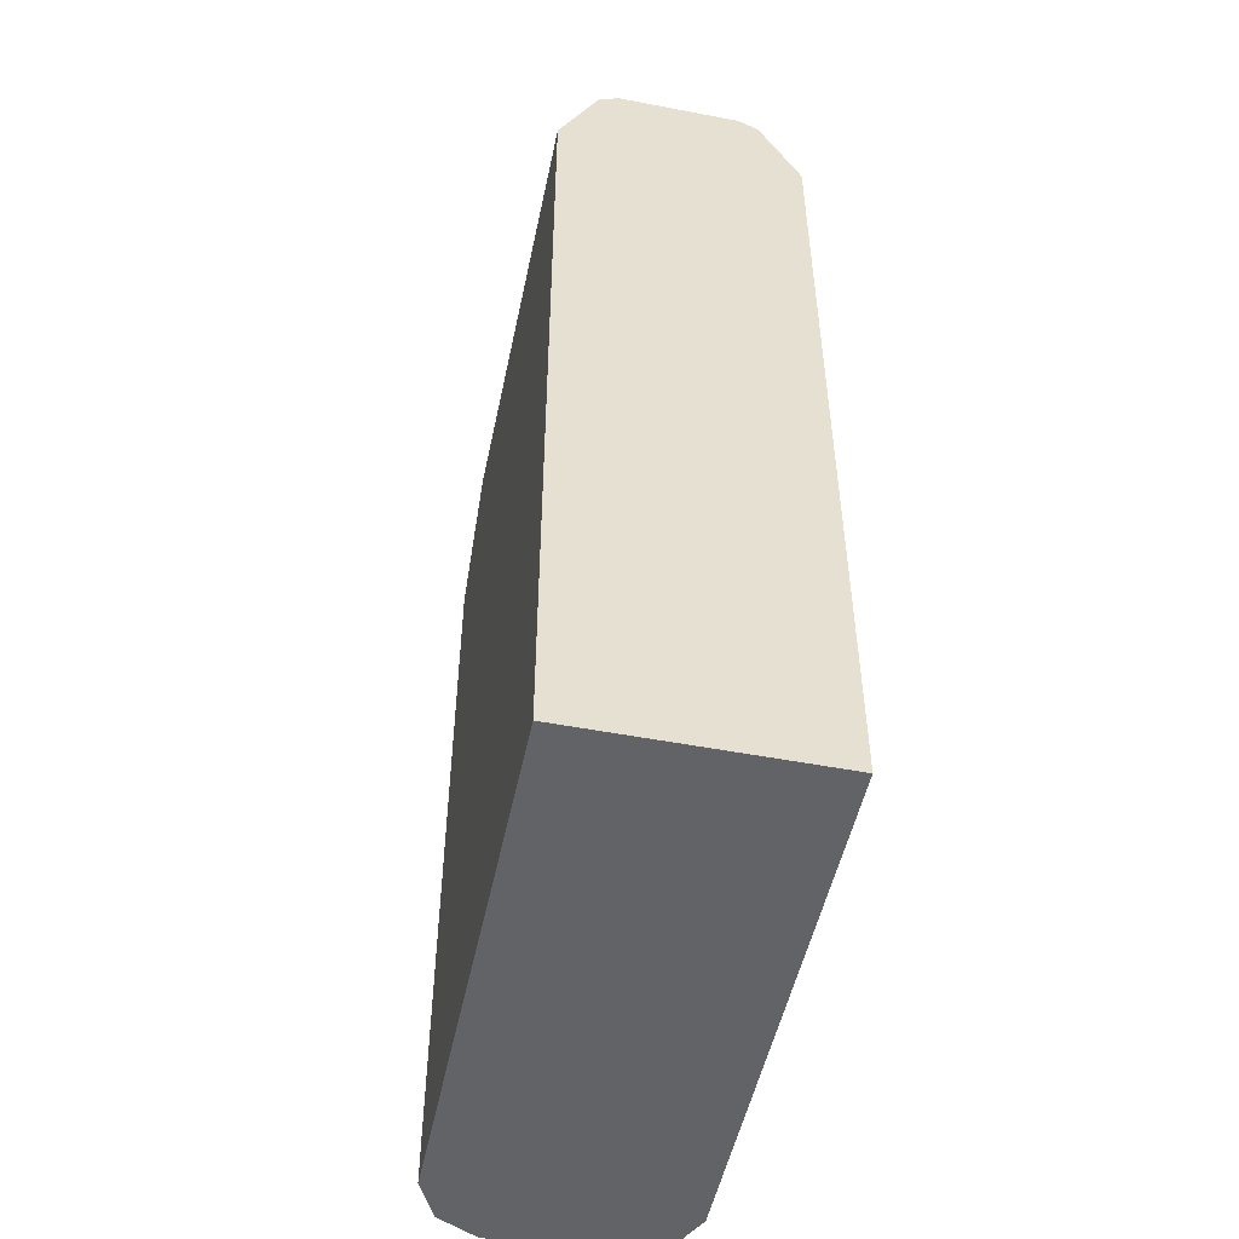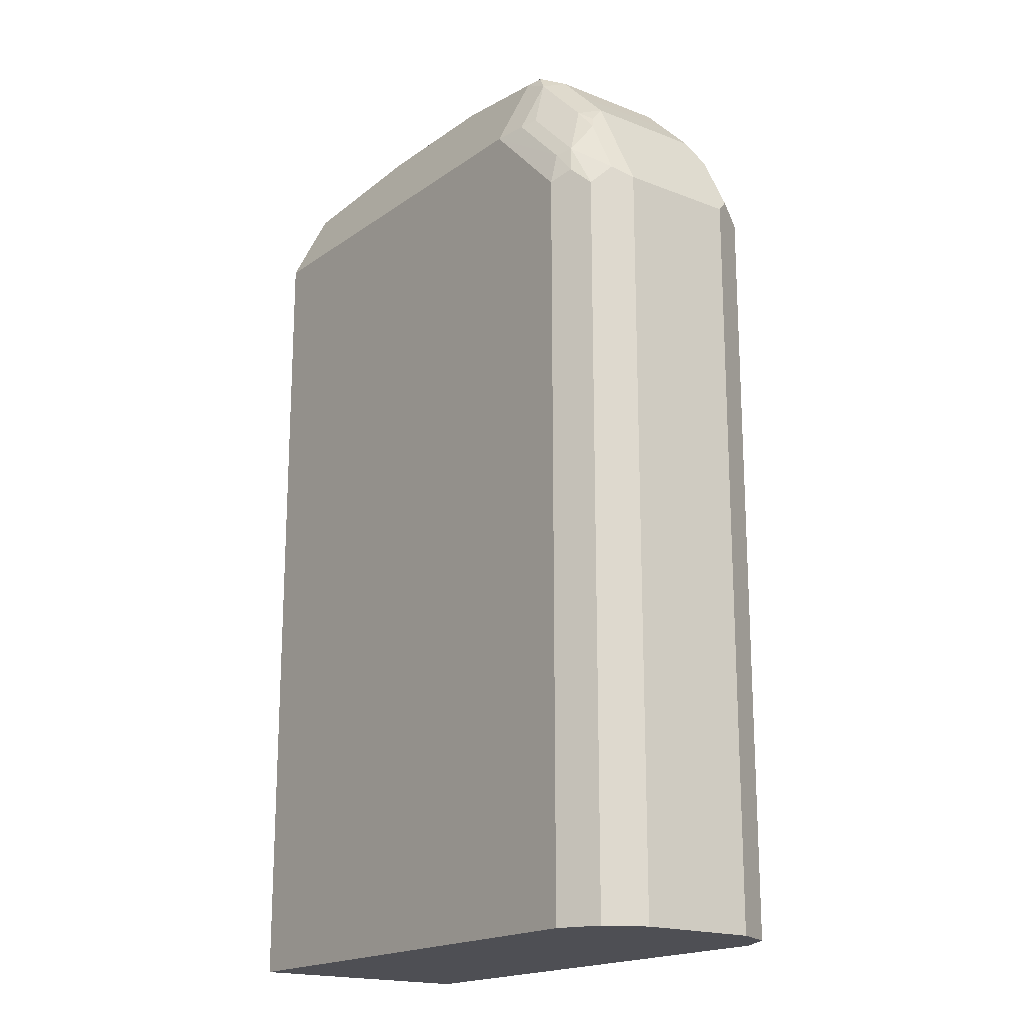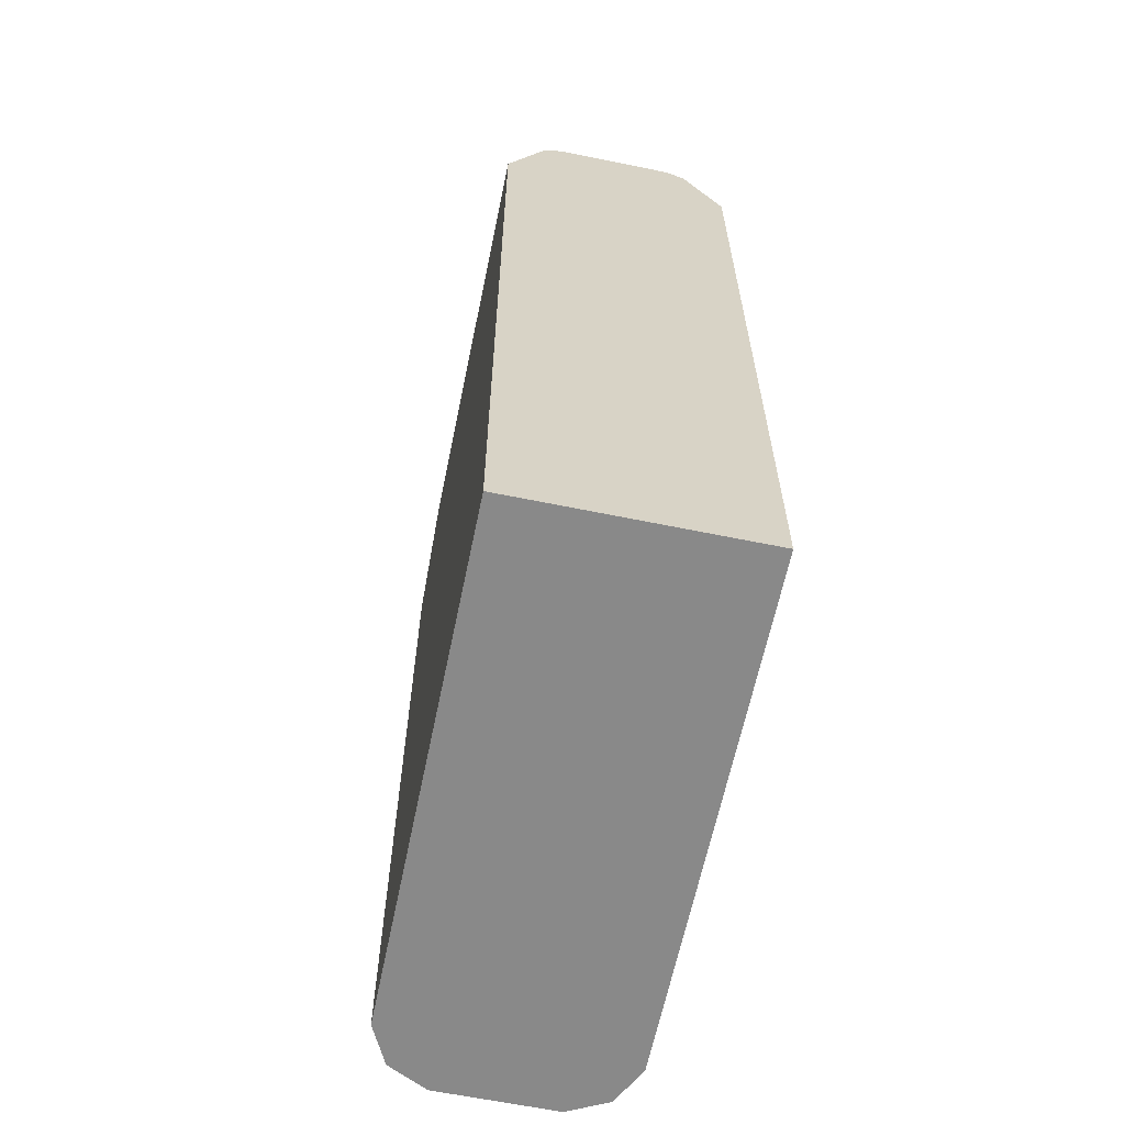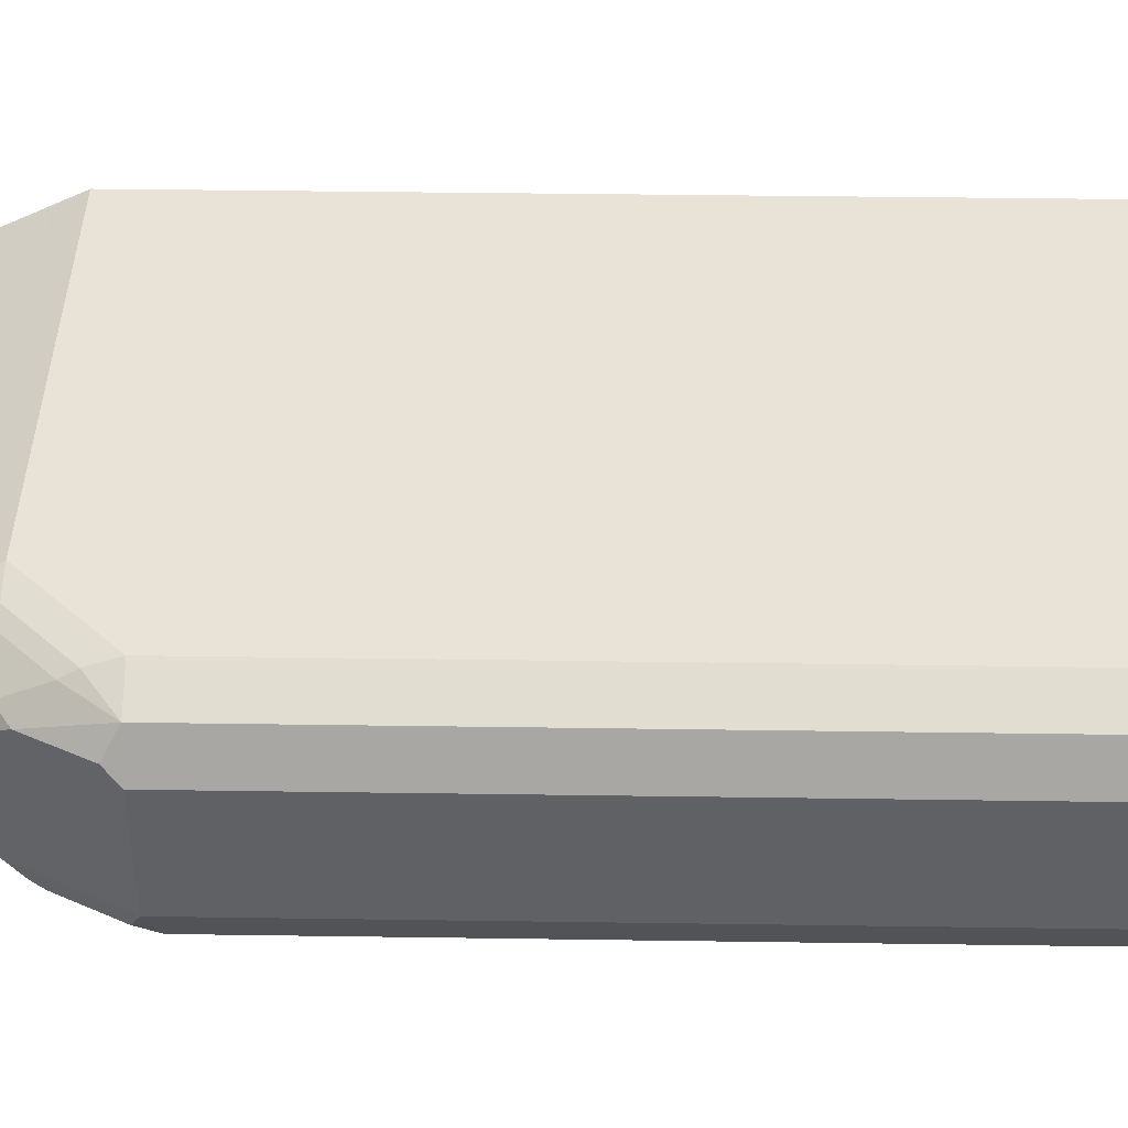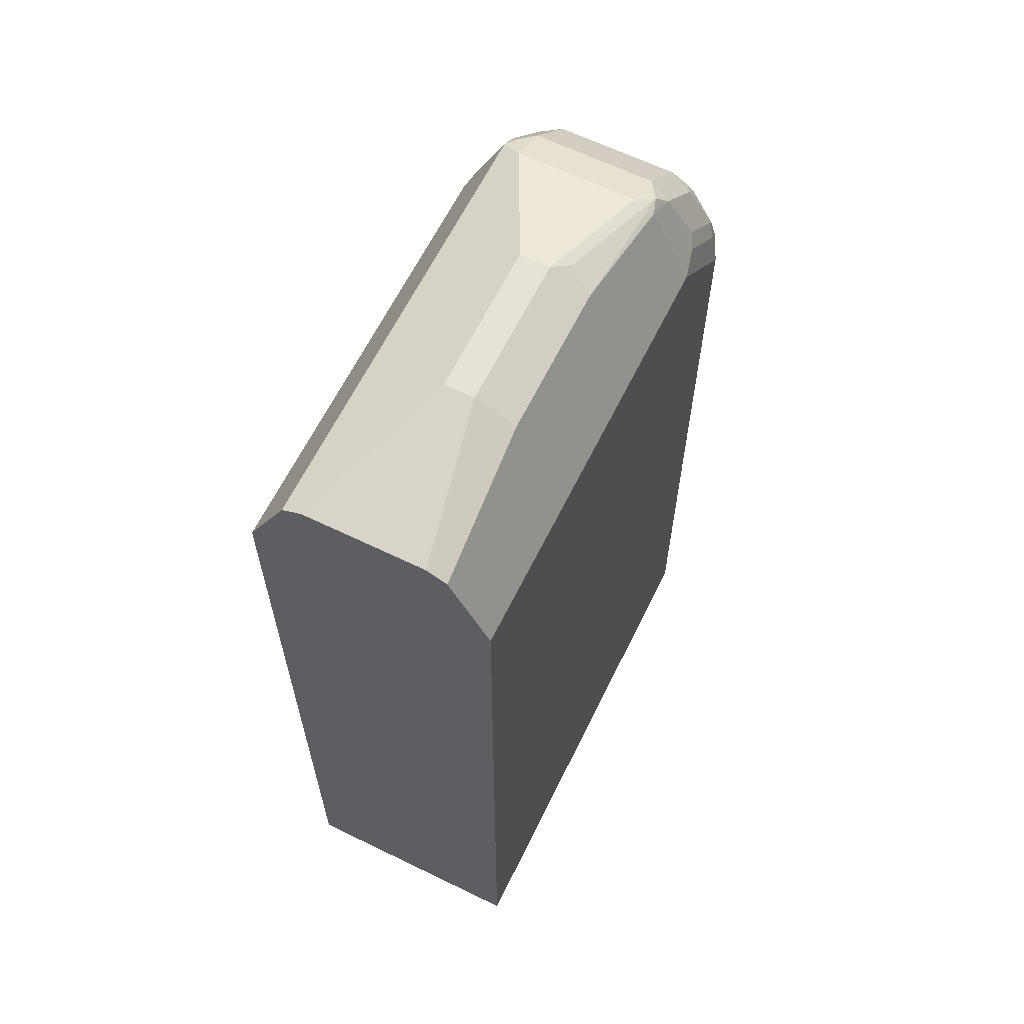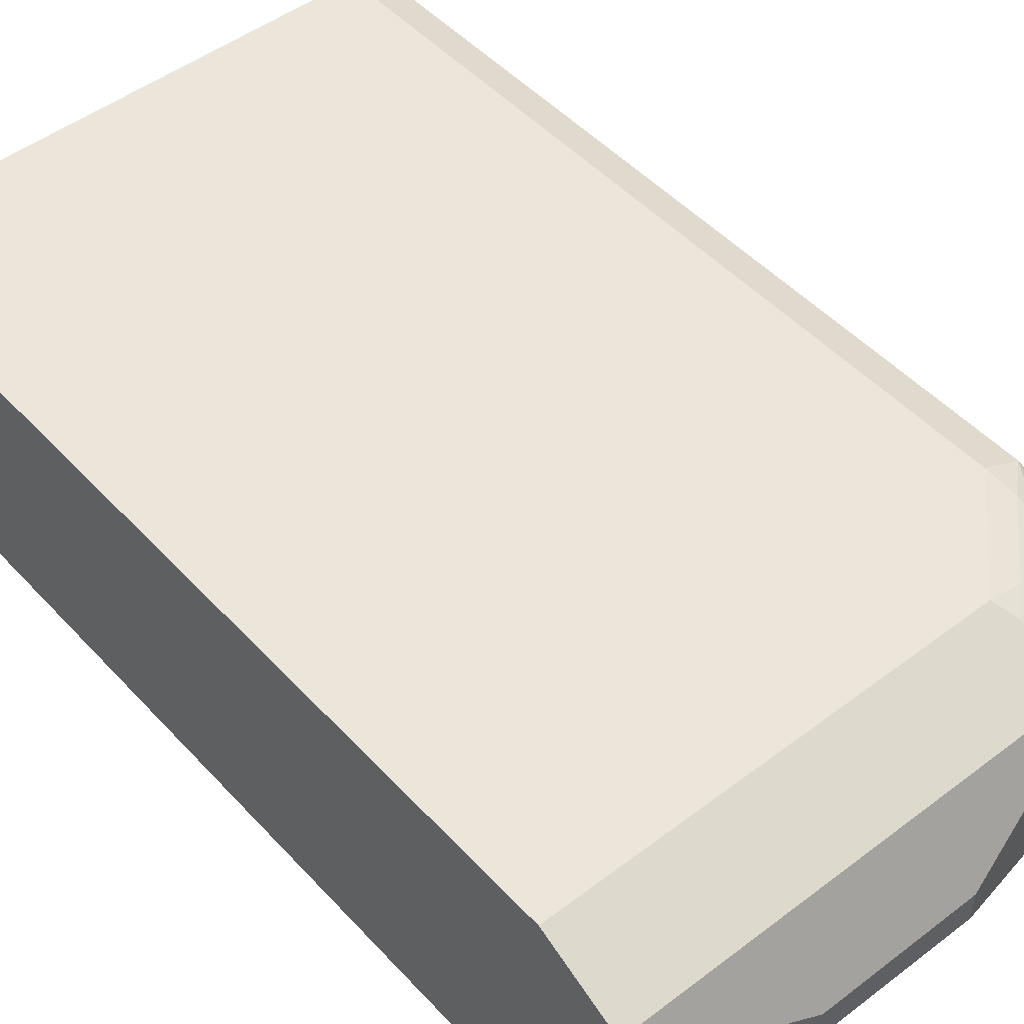
<metadata>
{"format":"obj","ext":"obj","renderer":"f3d","projection":"perspective","resolution":1024,"background":"white","views":[{"elev":-50.9,"azim":78.2,"up":"+Y"},{"elev":-18.4,"azim":-127.0,"up":"+Y"},{"elev":-63.2,"azim":78.3,"up":"+Y"},{"elev":41.8,"azim":-89.0,"up":"+Z"},{"elev":63.3,"azim":116.2,"up":"+Y"},{"elev":48.5,"azim":139.7,"up":"+Z"}]}
</metadata>
<code>
v -0.4872 0.2672 -0.03897
v -0.4742 0.2672 -0.06494
v -0.4872 0.2672 0.03897
v -0.4872 0.76 -0.03897
v -0.4482 0.2672 -0.07795
v -0.4742 0.7534 -0.06494
v -0.4742 0.2672 0.06494
v -0.4872 0.76 0.03897
v -0.4628 0.8087 0.04871
v -0.4742 0.786 -0.03897
v -0.4579 0.8135 -0.04871
v -0.4612 0.8054 -0.05196
v -0.4806 0.7664 -0.05196
v -0.1152 0.2672 -0.07795
v -0.4482 0.76 -0.07795
v -0.4579 0.7843 -0.0682
v -0.4612 0.7664 -0.07145
v -0.4482 0.2672 0.07795
v -0.4742 0.76 0.06494
v -0.4823 0.7697 0.04871
v -0.453 0.7892 0.0682
v -0.4506 0.8184 0.05358
v -0.4547 0.8249 0.03897
v -0.4547 0.8249 -0.03897
v -0.4482 0.8208 -0.05358
v -0.1152 0.2672 0.07795
v -0.1152 0.8184 -0.07795
v -0.4482 0.7819 -0.07306
v -0.3897 0.8184 -0.07795
v -0.4384 0.8038 -0.0682
v -0.4482 0.76 0.07795
v -0.4506 0.7794 0.07306
v -0.4336 0.8087 0.0682
v -0.4116 0.8574 0.05358
v -0.4352 0.8444 0.03897
v -0.4352 0.8444 -0.03897
v -0.4287 0.8403 -0.05358
v -0.1152 0.8184 0.07795
v -0.1152 0.8196 -0.07737
v -0.4092 0.8208 -0.07306
v -0.3897 0.8574 -0.05846
v -0.4189 0.8233 -0.0682
v -0.4092 0.8598 -0.05358
v -0.3897 0.8184 0.07795
v -0.4116 0.8184 0.07306
v -0.4141 0.8281 0.0682
v -0.3962 0.8704 0.05196
v -0.4043 0.8671 0.04871
v -0.4157 0.8639 0.03897
v -0.4157 0.8639 -0.03897
v -0.1152 0.8574 0.05846
v -0.1152 0.8574 -0.05846
v -0.3897 0.8704 -0.05196
v -0.3994 0.872 -0.04871
v -0.3897 0.8574 0.05846
v -0.3962 0.8314 0.07145
v -0.1152 0.8704 0.05196
v -0.3118 0.8964 0
v -0.3897 0.8769 0.03897
v -0.4027 0.8704 0.03897
v -0.4027 0.8704 -0.03897
v -0.1152 0.8704 -0.05196
v -0.3118 0.8834 -0.04546
v -0.3897 0.8769 -0.03897
v -0.3118 0.8964 -0.01949
v -0.3215 0.8915 -0.02922
v -0.1152 0.8769 0.03897
v -0.2144 0.8964 0
v -0.2144 0.8834 -0.04546
v -0.2144 0.8964 -0.01949
v -0.1152 0.8769 -0.03897
f 36 43 37
f 38 51 55
f 35 50 36
f 38 55 44
f 36 50 43
f 39 41 52
f 41 69 62
f 41 43 53
f 41 63 69
f 41 62 52
f 43 54 53
f 35 49 50
f 43 50 54
f 40 42 43
f 34 46 47
f 30 42 40
f 34 48 49
f 28 30 40
f 44 55 47
f 28 40 29
f 29 40 43
f 29 43 41
f 29 41 39
f 34 49 35
f 30 37 43
f 31 44 45
f 31 45 32
f 32 45 33
f 33 45 46
f 33 46 34
f 34 47 48
f 30 43 42
f 44 47 56
f 59 64 61
f 45 56 46
f 27 29 39
f 67 70 68
f 67 71 70
f 63 70 69
f 63 65 70
f 63 66 65
f 62 70 71
f 62 69 70
f 59 61 60
f 58 64 59
f 58 65 64
f 58 70 65
f 58 68 70
f 57 67 68
f 54 61 64
f 54 66 63
f 54 65 66
f 46 56 47
f 47 55 51
f 47 51 57
f 47 57 68
f 47 68 58
f 47 58 59
f 44 56 45
f 47 59 60
f 47 49 48
f 49 60 61
f 49 61 50
f 50 61 54
f 53 54 63
f 54 64 65
f 47 60 49
f 24 37 25
f 41 53 63
f 23 36 24
f 9 22 23
f 9 21 22
f 8 20 9
f 8 19 20
f 7 31 19
f 7 18 31
f 6 16 17
f 6 13 16
f 5 27 14
f 5 29 27
f 5 15 29
f 4 13 6
f 4 12 13
f 4 10 11
f 4 9 10
f 4 8 9
f 3 19 8
f 1 2 5
f 1 5 14
f 1 14 26
f 1 26 18
f 1 18 7
f 1 7 3
f 9 23 24
f 1 3 8
f 1 4 6
f 1 6 2
f 2 6 17
f 2 17 15
f 2 15 5
f 3 7 19
f 1 8 4
f 9 24 10
f 4 11 12
f 9 19 21
f 16 25 37
f 16 37 30
f 16 30 28
f 18 26 38
f 18 38 44
f 18 44 31
f 16 28 17
f 19 31 32
f 21 32 33
f 21 33 22
f 22 33 34
f 22 34 23
f 23 34 35
f 9 20 19
f 19 32 21
f 15 28 29
f 23 35 36
f 14 38 26
f 15 17 28
f 11 24 25
f 11 25 12
f 12 25 16
f 24 36 37
f 12 16 13
f 14 27 39
f 10 24 11
f 14 52 62
f 14 62 71
f 14 71 67
f 14 67 57
f 14 57 51
f 14 51 38
f 14 39 52

</code>
